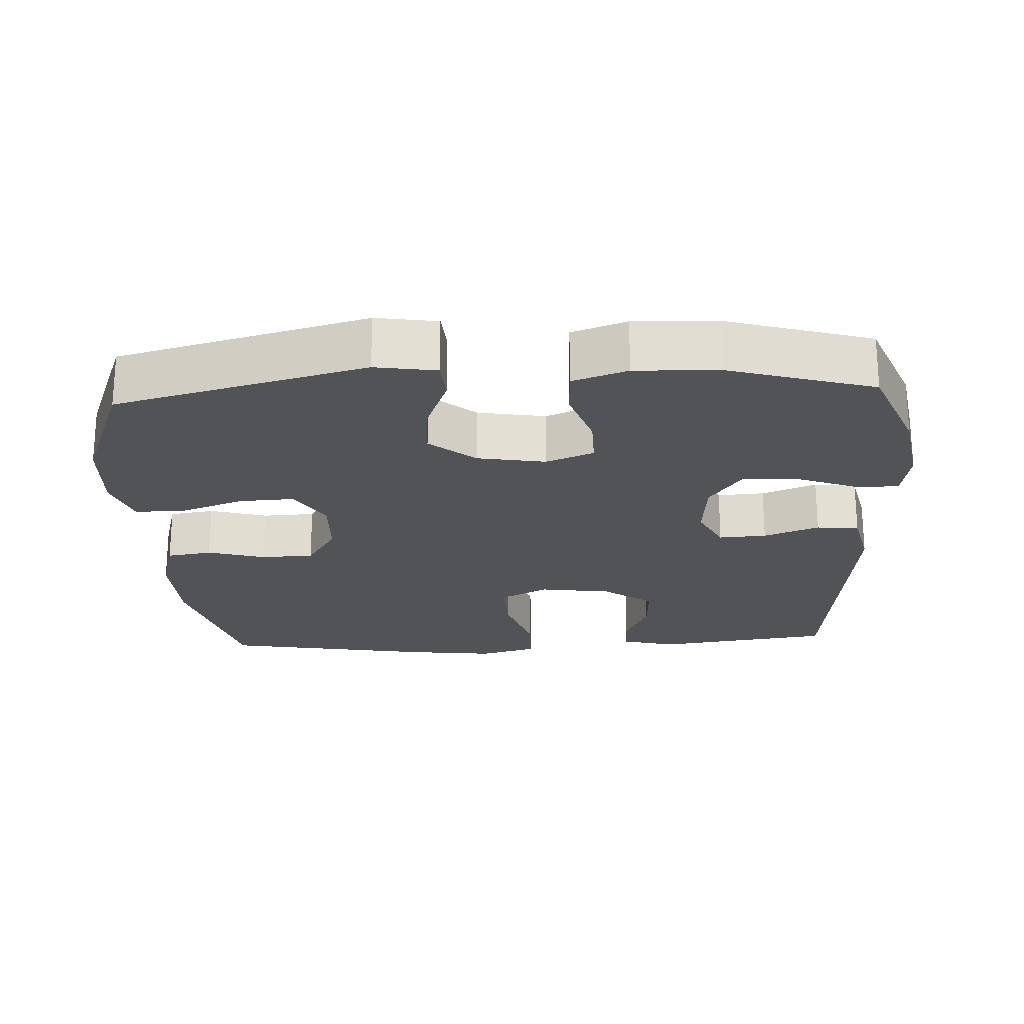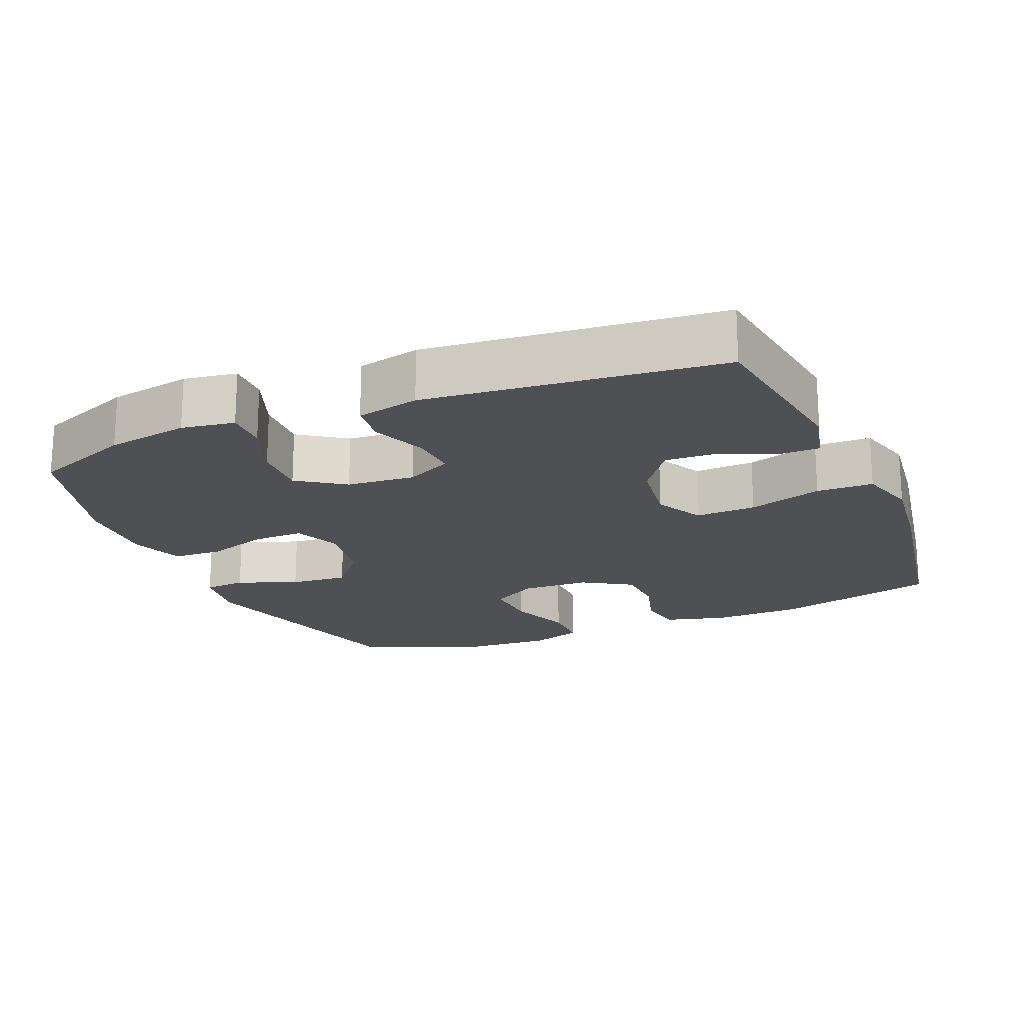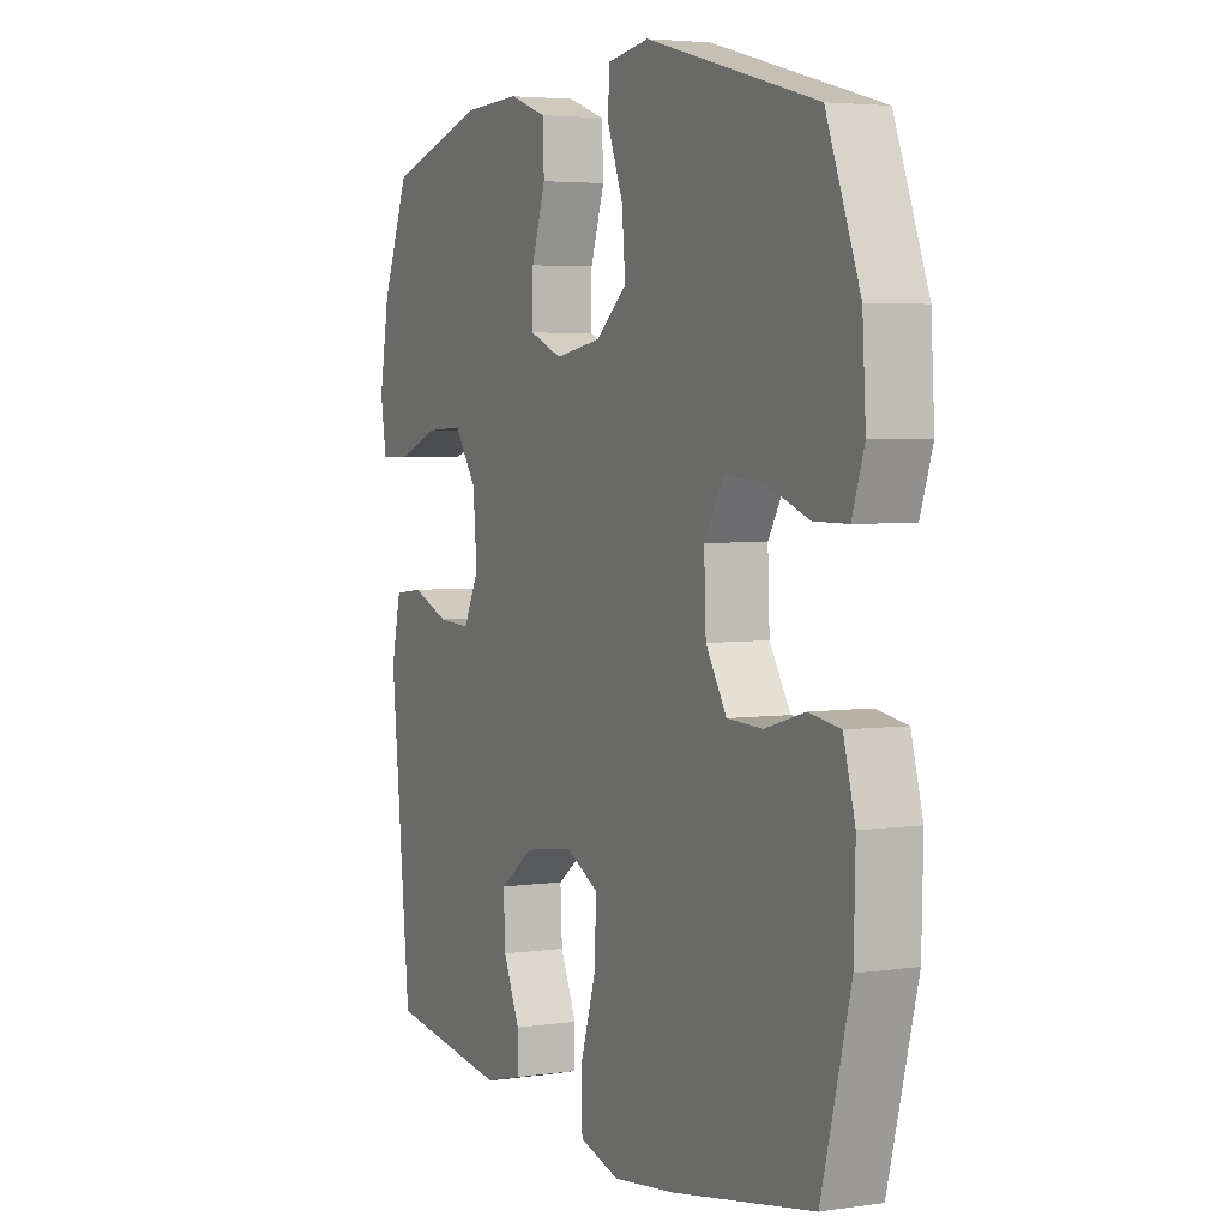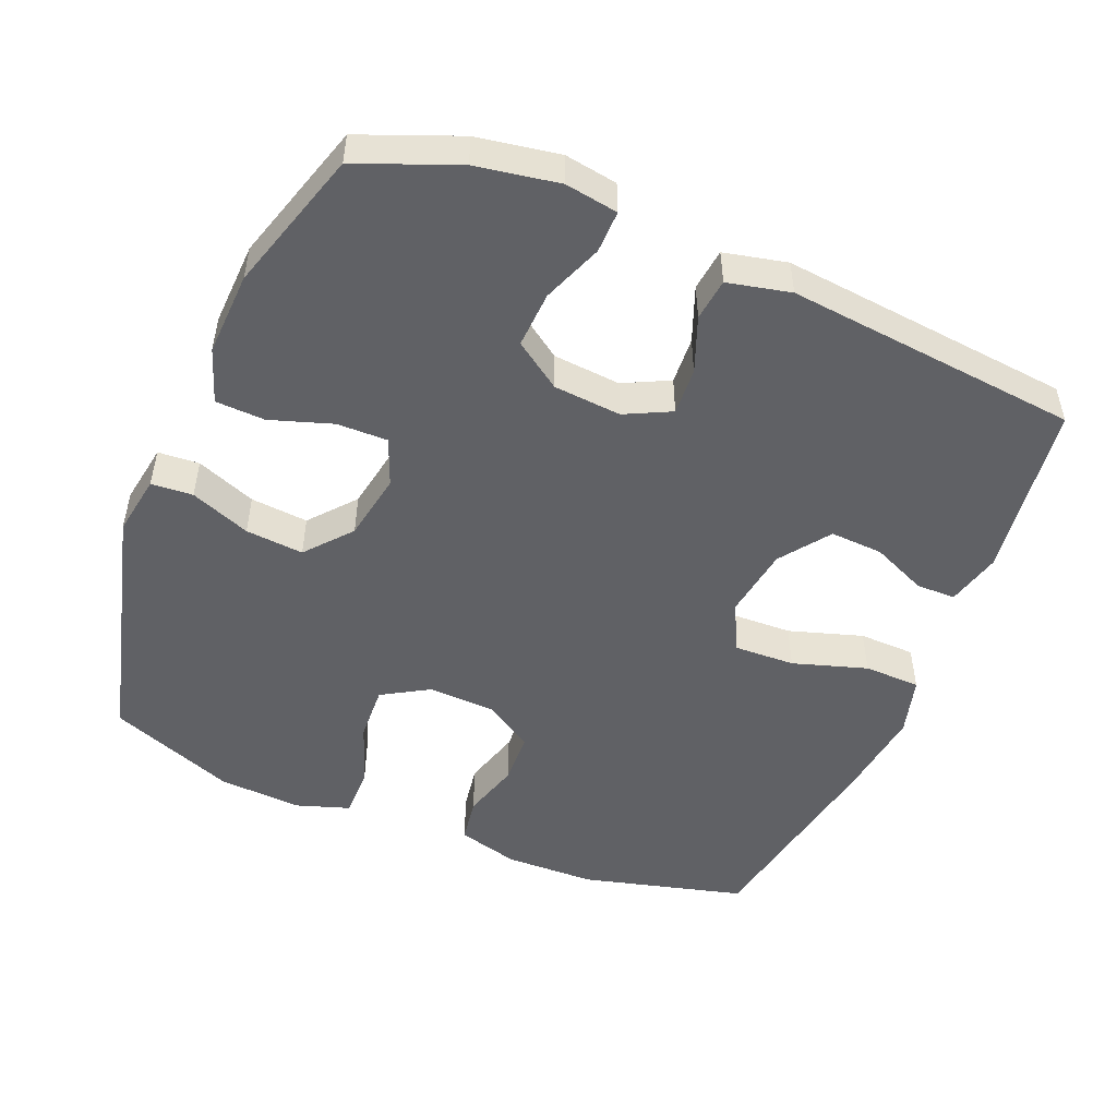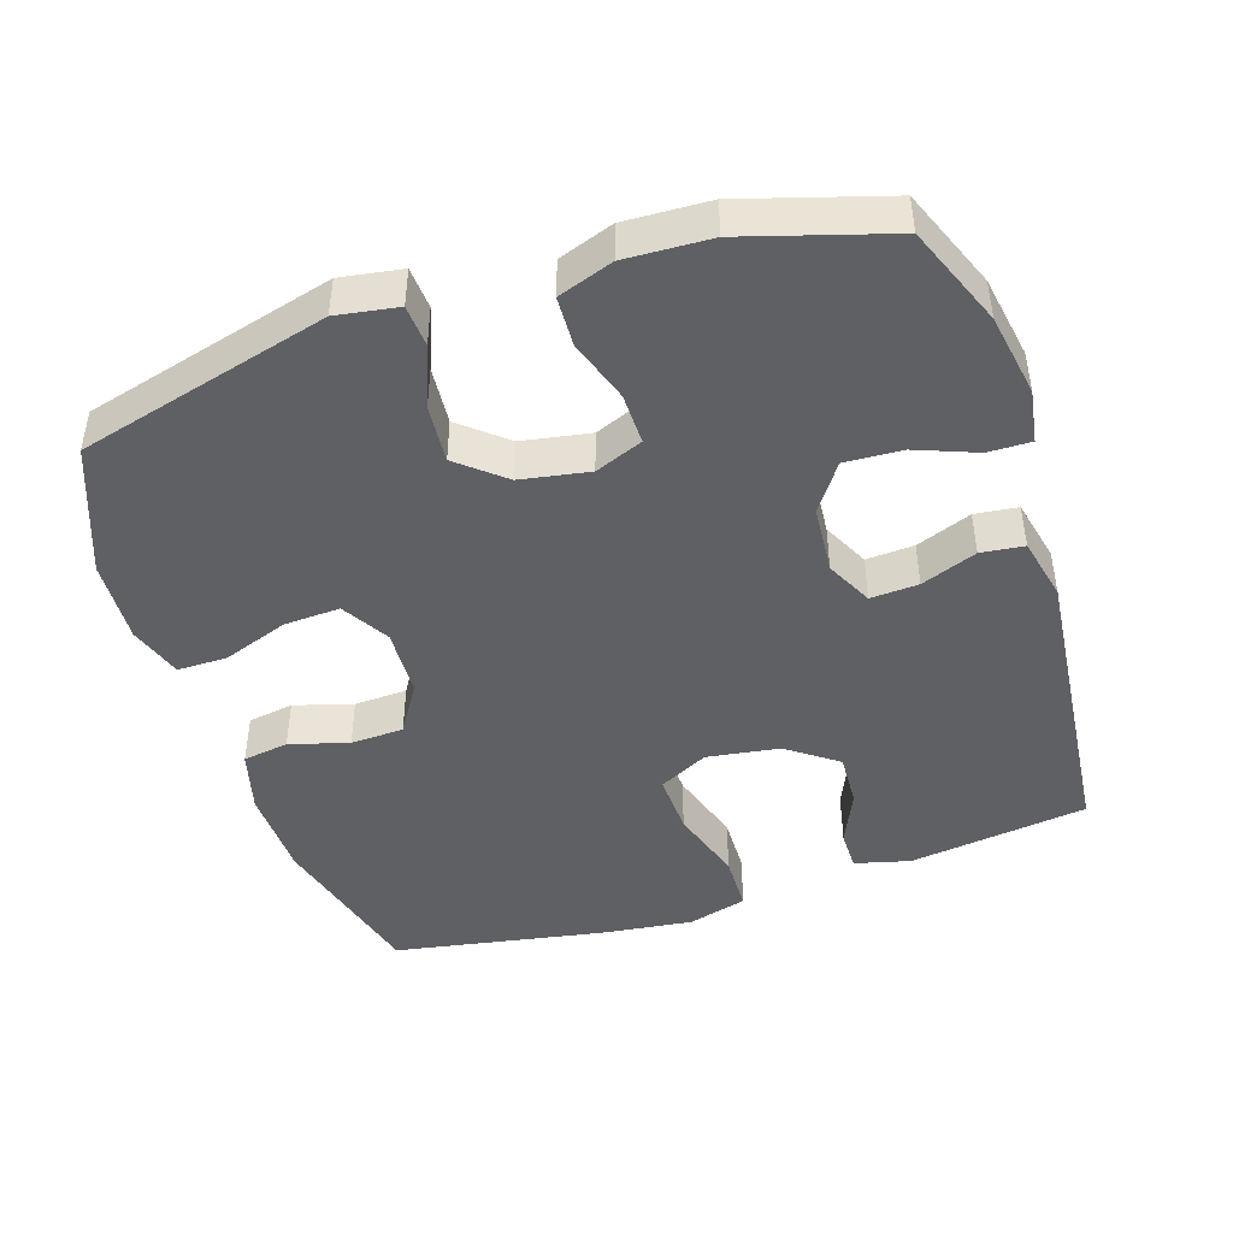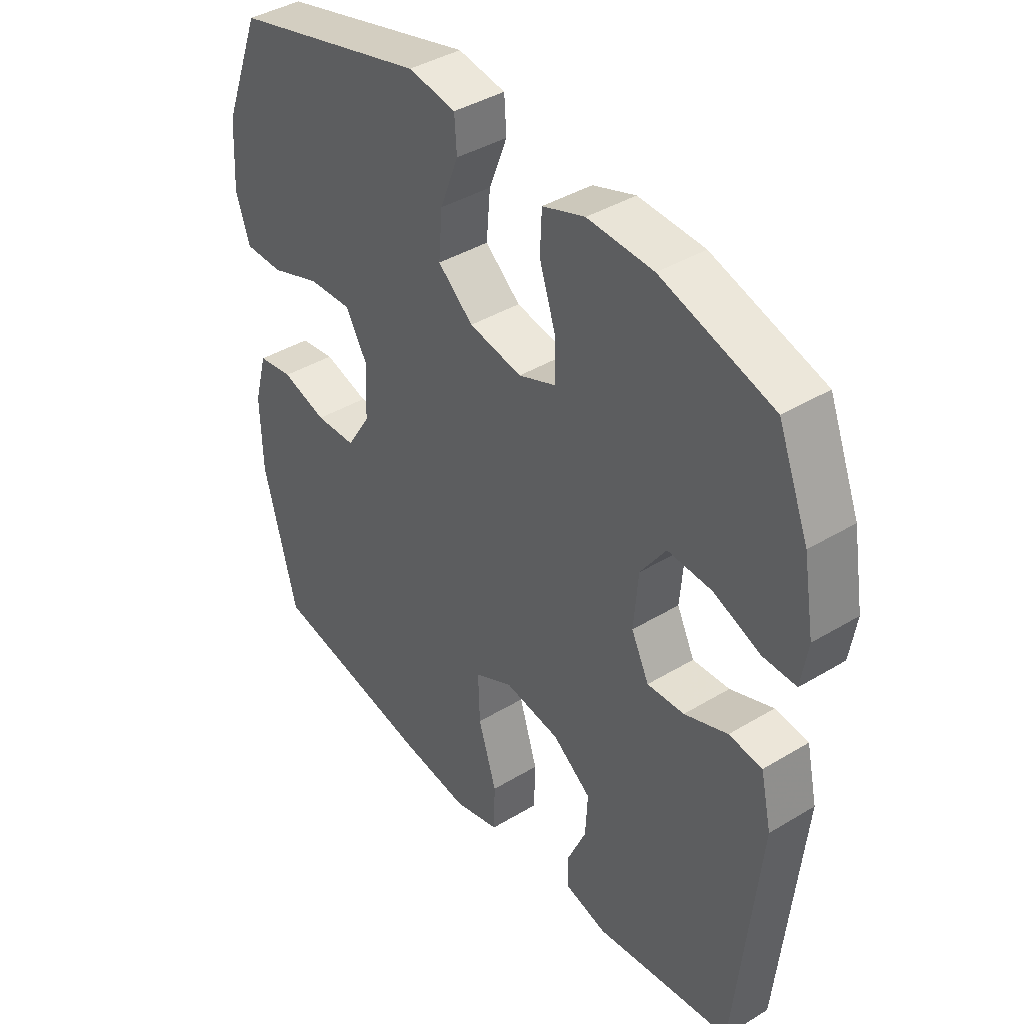
<metadata>
{"format":"obj","ext":"obj","renderer":"f3d","projection":"perspective","resolution":1024,"background":"white","views":[{"elev":-22.1,"azim":3.0,"up":"+Y"},{"elev":-19.1,"azim":113.0,"up":"+Y"},{"elev":4.1,"azim":-115.8,"up":"+Z"},{"elev":-50.1,"azim":67.5,"up":"+Y"},{"elev":-45.2,"azim":18.1,"up":"+Y"},{"elev":40.4,"azim":53.4,"up":"+Z"}]}
</metadata>
<code>
v 0.5 0.07 -0.5
v 0.25 0.07 -0.534
v 0.173 0.07 -0.514
v 0.173 0.07 -0.458
v 0.207 0.07 -0.381
v 0.211 0.07 -0.306
v 0.141 0.07 -0.255
v 0.04 0.07 -0.24
v -0.029 0.07 -0.275
v -0.026 0.07 -0.361
v 0.007 0.07 -0.466
v 0.005 0.07 -0.546
v -0.078 0.07 -0.569
v -0.206 0.07 -0.553
v -0.5 0.07 -0.5
v -0.56 0.07 -0.27
v -0.563 0.07 -0.142
v -0.539 0.07 -0.055
v -0.475 0.07 -0.045
v -0.393 0.07 -0.069
v -0.319 0.07 -0.066
v -0.276 0.07 0.003
v -0.272 0.07 0.099
v -0.311 0.07 0.165
v -0.39 0.07 0.161
v -0.481 0.07 0.128
v -0.551 0.07 0.128
v -0.576 0.07 0.203
v -0.569 0.07 0.321
v -0.5 0.07 0.5
v -0.148 0.07 0.593
v -0.062 0.07 0.579
v -0.058 0.07 0.52
v -0.091 0.07 0.435
v -0.098 0.07 0.353
v -0.034 0.07 0.299
v 0.062 0.07 0.282
v 0.129 0.07 0.309
v 0.128 0.07 0.381
v 0.099 0.07 0.469
v 0.102 0.07 0.539
v 0.179 0.07 0.566
v 0.298 0.07 0.561
v 0.5 0.07 0.5
v 0.556 0.07 0.359
v 0.576 0.07 0.242
v 0.564 0.07 0.167
v 0.504 0.07 0.168
v 0.419 0.07 0.201
v 0.339 0.07 0.205
v 0.293 0.07 0.139
v 0.285 0.07 0.043
v 0.317 0.07 -0.022
v 0.384 0.07 -0.018
v 0.462 0.07 0.012
v 0.522 0.07 0.005
v 0.542 0.07 -0.084
v 0.5 0 -0.5
v 0.25 0 -0.534
v 0.173 0 -0.514
v 0.173 0 -0.458
v 0.207 0 -0.381
v 0.211 0 -0.306
v 0.141 0 -0.255
v 0.04 0 -0.24
v -0.029 0 -0.275
v -0.026 0 -0.361
v 0.007 0 -0.466
v 0.005 0 -0.546
v -0.078 0 -0.569
v -0.206 0 -0.553
v -0.5 0 -0.5
v -0.56 0 -0.27
v -0.563 0 -0.142
v -0.539 0 -0.055
v -0.475 0 -0.045
v -0.393 0 -0.069
v -0.319 0 -0.066
v -0.276 0 0.003
v -0.272 0 0.099
v -0.311 0 0.165
v -0.39 0 0.161
v -0.481 0 0.128
v -0.551 0 0.128
v -0.576 0 0.203
v -0.569 0 0.321
v -0.5 0 0.5
v -0.148 0 0.593
v -0.062 0 0.579
v -0.058 0 0.52
v -0.091 0 0.435
v -0.098 0 0.353
v -0.034 0 0.299
v 0.062 0 0.282
v 0.129 0 0.309
v 0.128 0 0.381
v 0.099 0 0.469
v 0.102 0 0.539
v 0.179 0 0.566
v 0.298 0 0.561
v 0.5 0 0.5
v 0.556 0 0.359
v 0.576 0 0.242
v 0.564 0 0.167
v 0.504 0 0.168
v 0.419 0 0.201
v 0.339 0 0.205
v 0.293 0 0.139
v 0.285 0 0.043
v 0.317 0 -0.022
v 0.384 0 -0.018
v 0.462 0 0.012
v 0.522 0 0.005
v 0.542 0 -0.084
f 54 55 56 57
f 53 54 57 1
f 52 53 1 2
f 46 47 48 49
f 46 49 50
f 45 46 50
f 44 45 50
f 43 44 50 51
f 39 40 41 42
f 38 39 42 43
f 31 32 33 34
f 31 34 35
f 30 31 35
f 29 30 35 36
f 25 26 27 28
f 24 25 28 29
f 17 18 19 20
f 17 20 21
f 16 17 21
f 15 16 21
f 14 15 21 22
f 10 11 12 13
f 9 10 13 14
f 2 3 4 5
f 52 2 5 6
f 38 43 51 52
f 37 38 52 6
f 24 29 36 37
f 23 24 37 6
f 9 14 22 23
f 8 9 23
f 7 8 23
f 6 7 23
f 114 113 112 111
f 58 114 111 110
f 59 58 110 109
f 106 105 104 103
f 107 106 103
f 107 103 102
f 107 102 101
f 108 107 101 100
f 99 98 97 96
f 100 99 96 95
f 91 90 89 88
f 92 91 88
f 92 88 87
f 93 92 87 86
f 85 84 83 82
f 86 85 82 81
f 77 76 75 74
f 78 77 74
f 78 74 73
f 78 73 72
f 79 78 72 71
f 70 69 68 67
f 71 70 67 66
f 62 61 60 59
f 63 62 59 109
f 109 108 100 95
f 63 109 95 94
f 94 93 86 81
f 63 94 81 80
f 80 79 71 66
f 80 66 65
f 80 65 64
f 80 64 63
f 1 58 59 2
f 2 59 60 3
f 3 60 61 4
f 4 61 62 5
f 5 62 63 6
f 6 63 64 7
f 7 64 65 8
f 8 65 66 9
f 9 66 67 10
f 10 67 68 11
f 11 68 69 12
f 12 69 70 13
f 13 70 71 14
f 14 71 72 15
f 15 72 73 16
f 16 73 74 17
f 17 74 75 18
f 18 75 76 19
f 19 76 77 20
f 20 77 78 21
f 21 78 79 22
f 22 79 80 23
f 23 80 81 24
f 24 81 82 25
f 25 82 83 26
f 26 83 84 27
f 27 84 85 28
f 28 85 86 29
f 29 86 87 30
f 30 87 88 31
f 31 88 89 32
f 32 89 90 33
f 33 90 91 34
f 34 91 92 35
f 35 92 93 36
f 36 93 94 37
f 37 94 95 38
f 38 95 96 39
f 39 96 97 40
f 40 97 98 41
f 41 98 99 42
f 42 99 100 43
f 43 100 101 44
f 44 101 102 45
f 45 102 103 46
f 46 103 104 47
f 47 104 105 48
f 48 105 106 49
f 49 106 107 50
f 50 107 108 51
f 51 108 109 52
f 52 109 110 53
f 53 110 111 54
f 54 111 112 55
f 55 112 113 56
f 56 113 114 57
f 57 114 58 1

</code>
